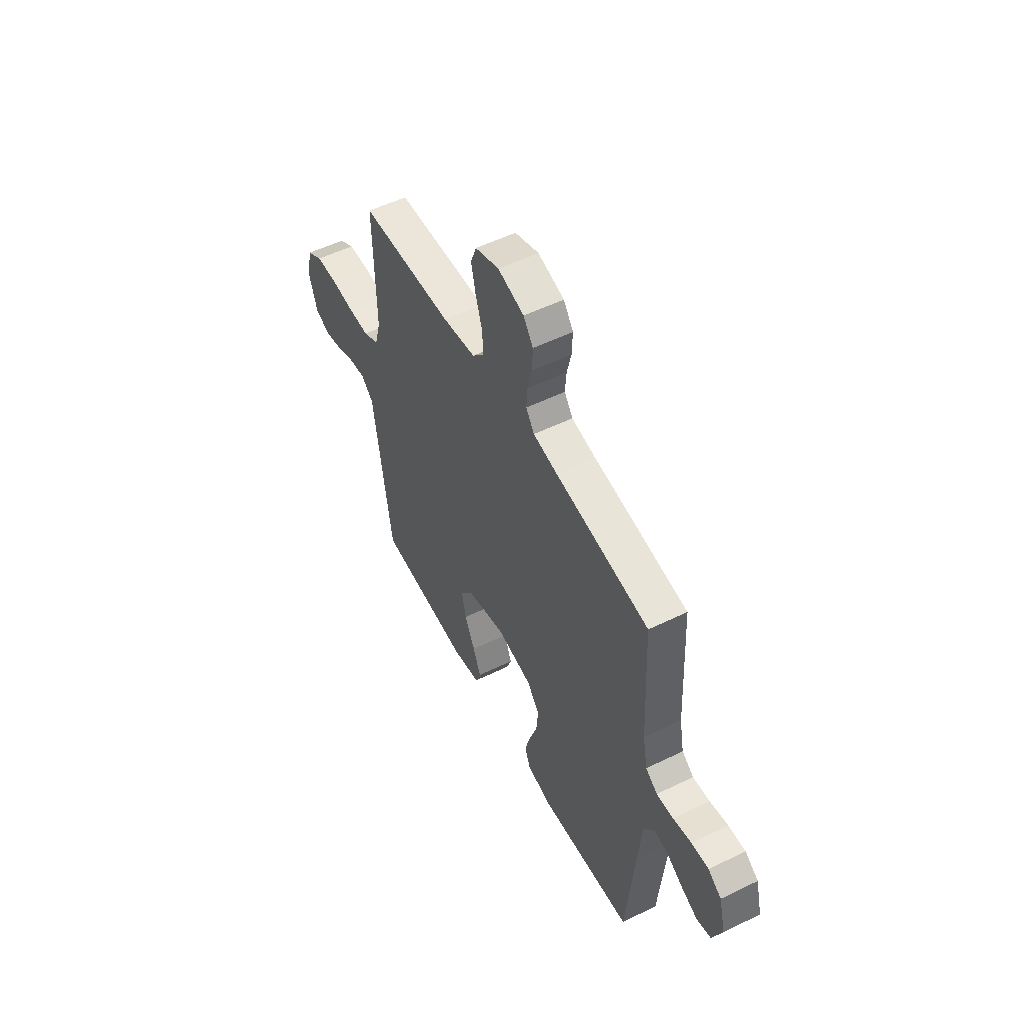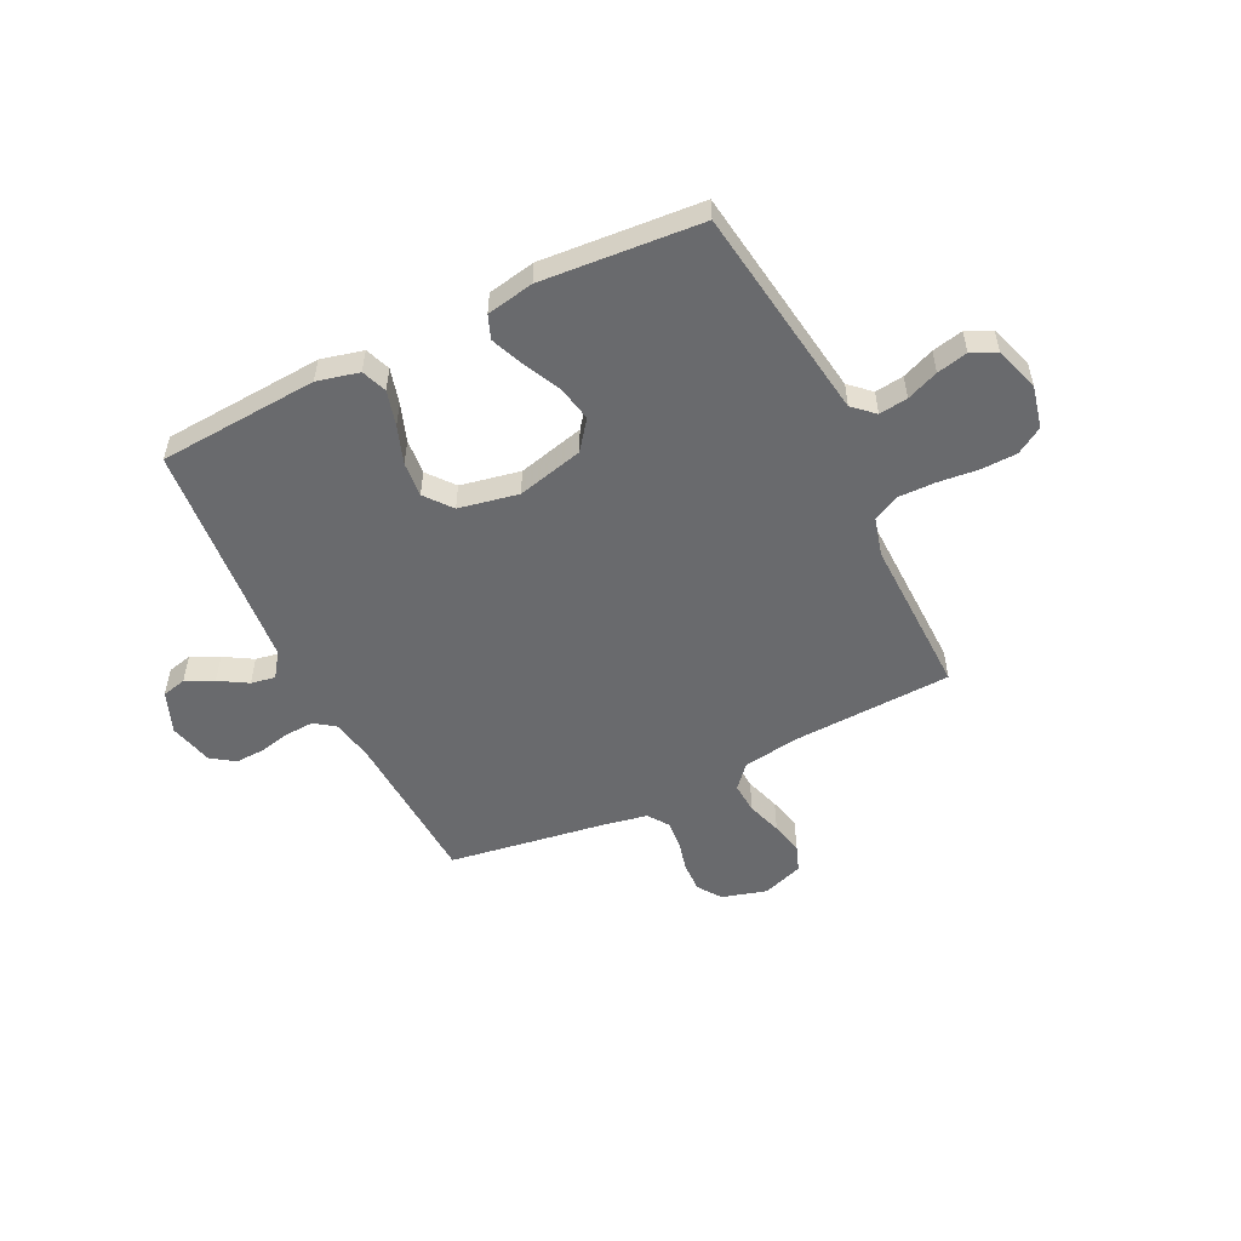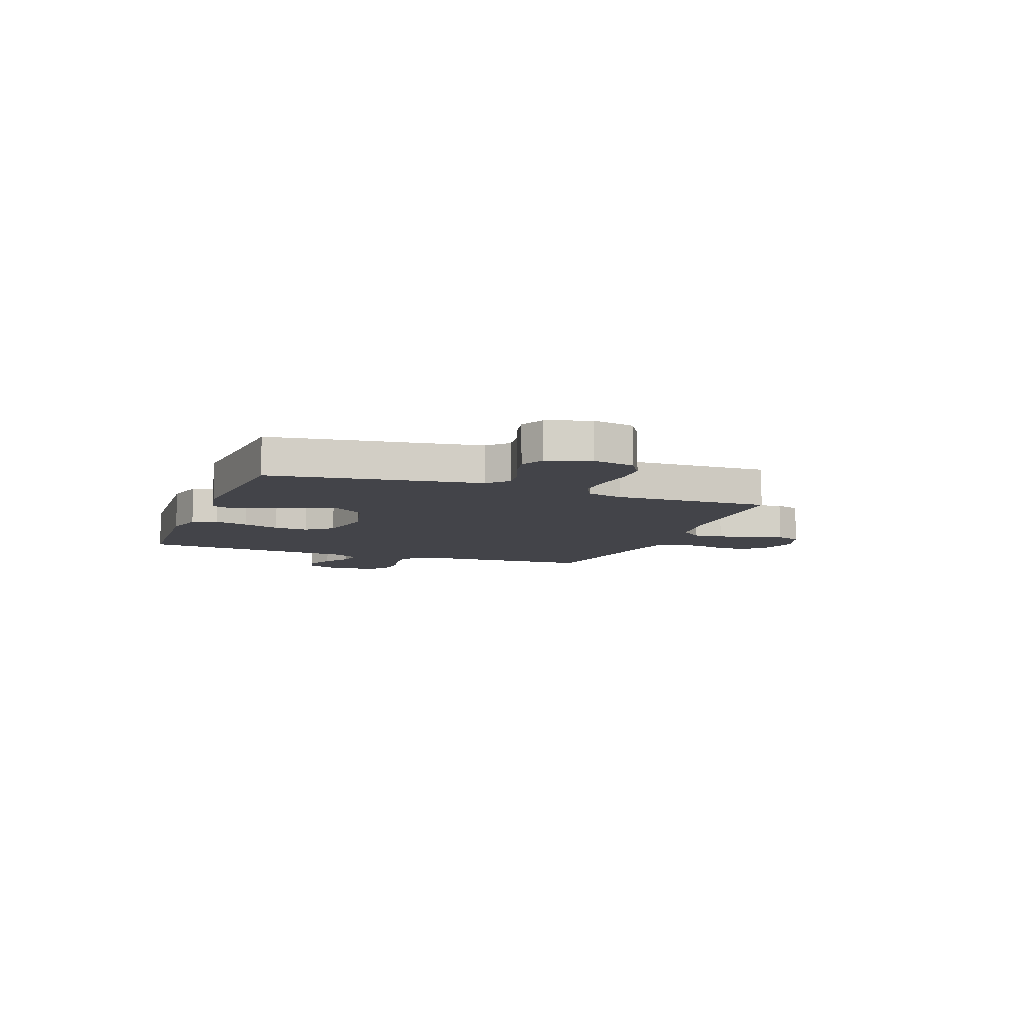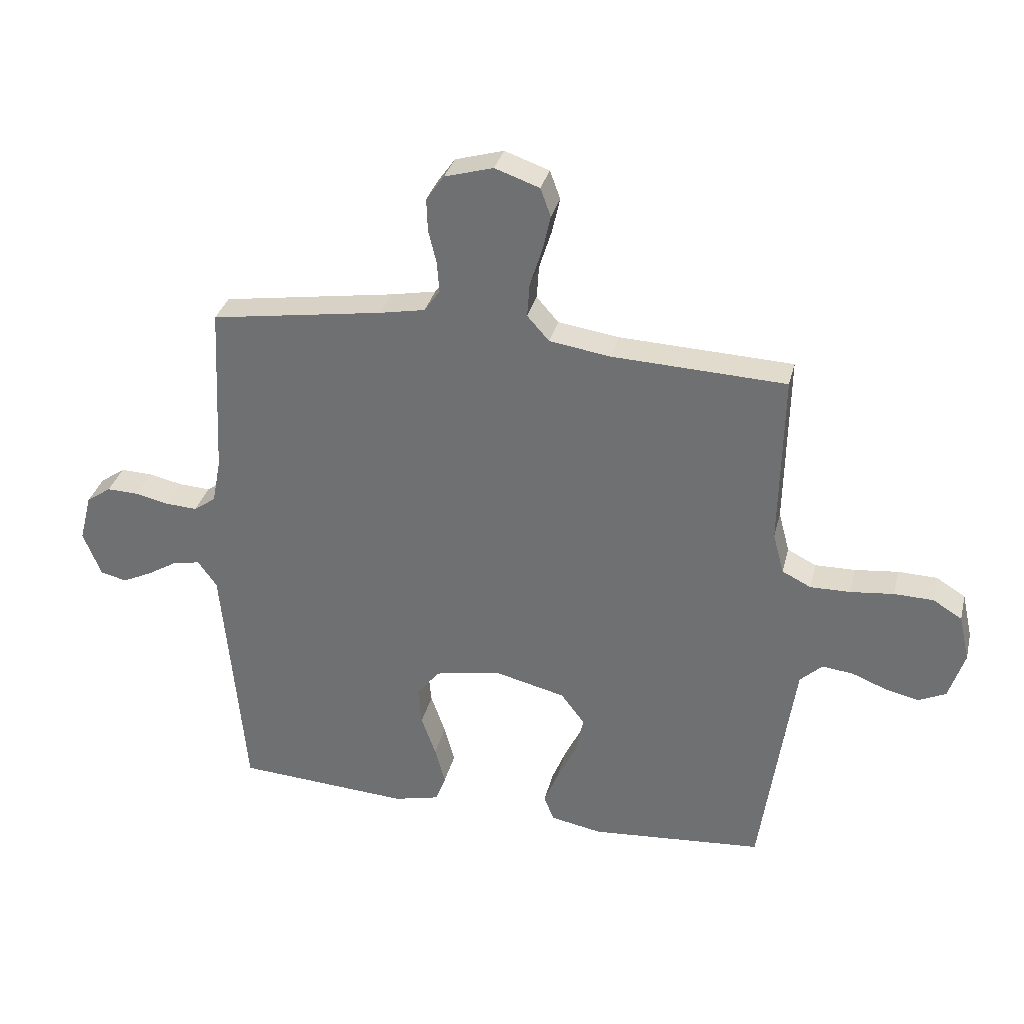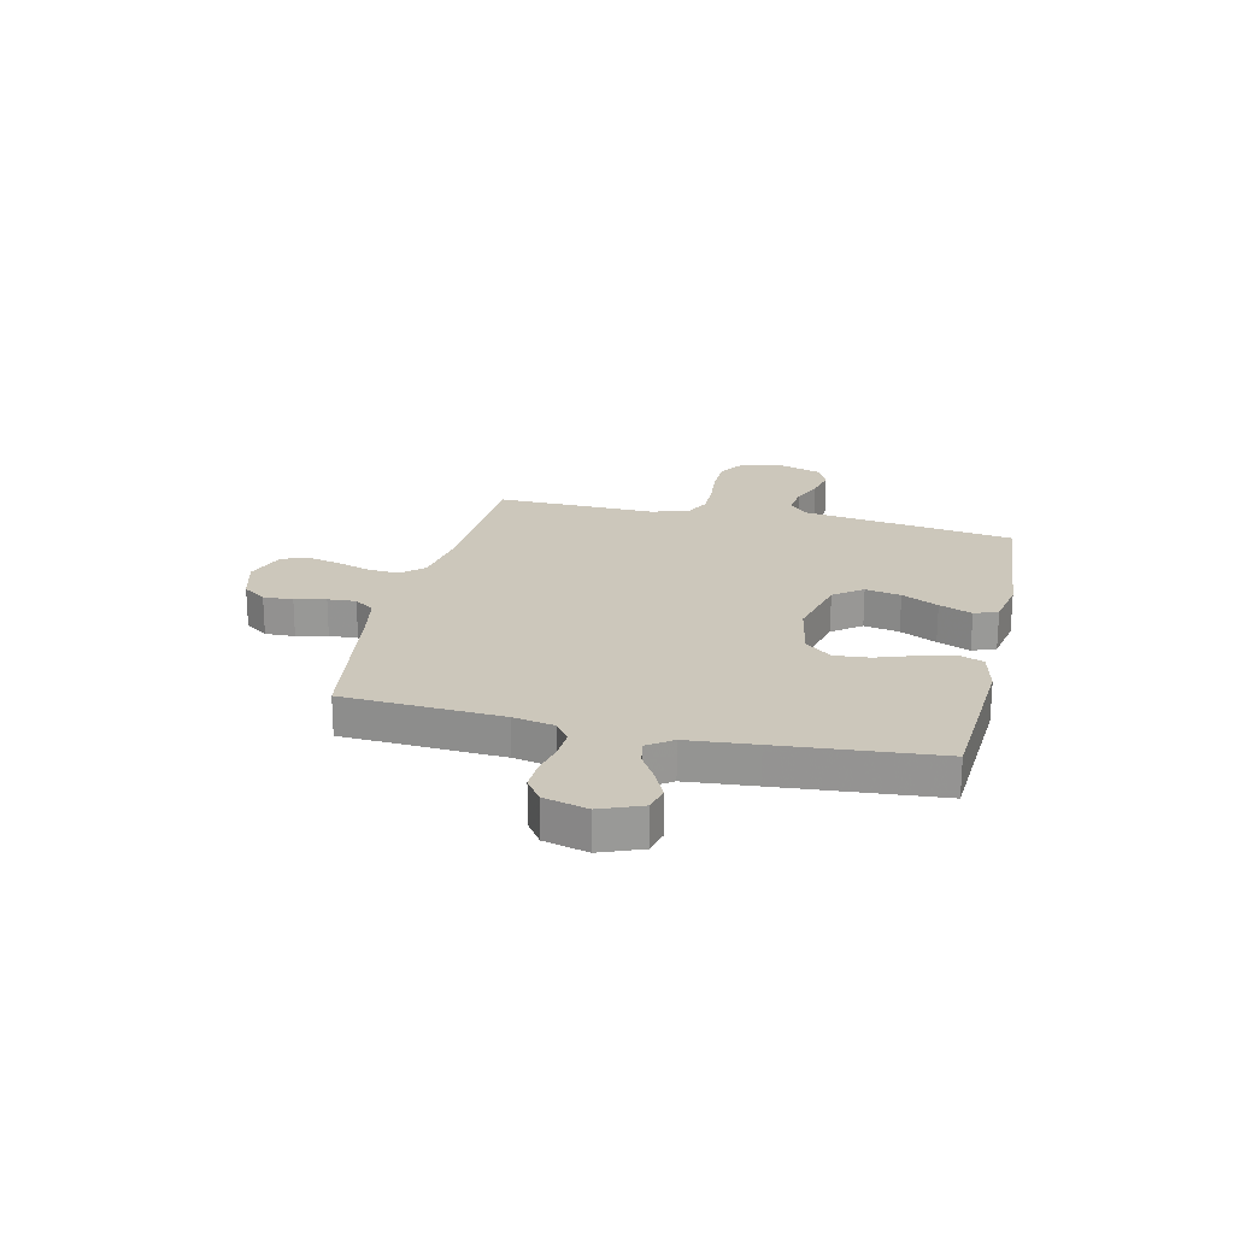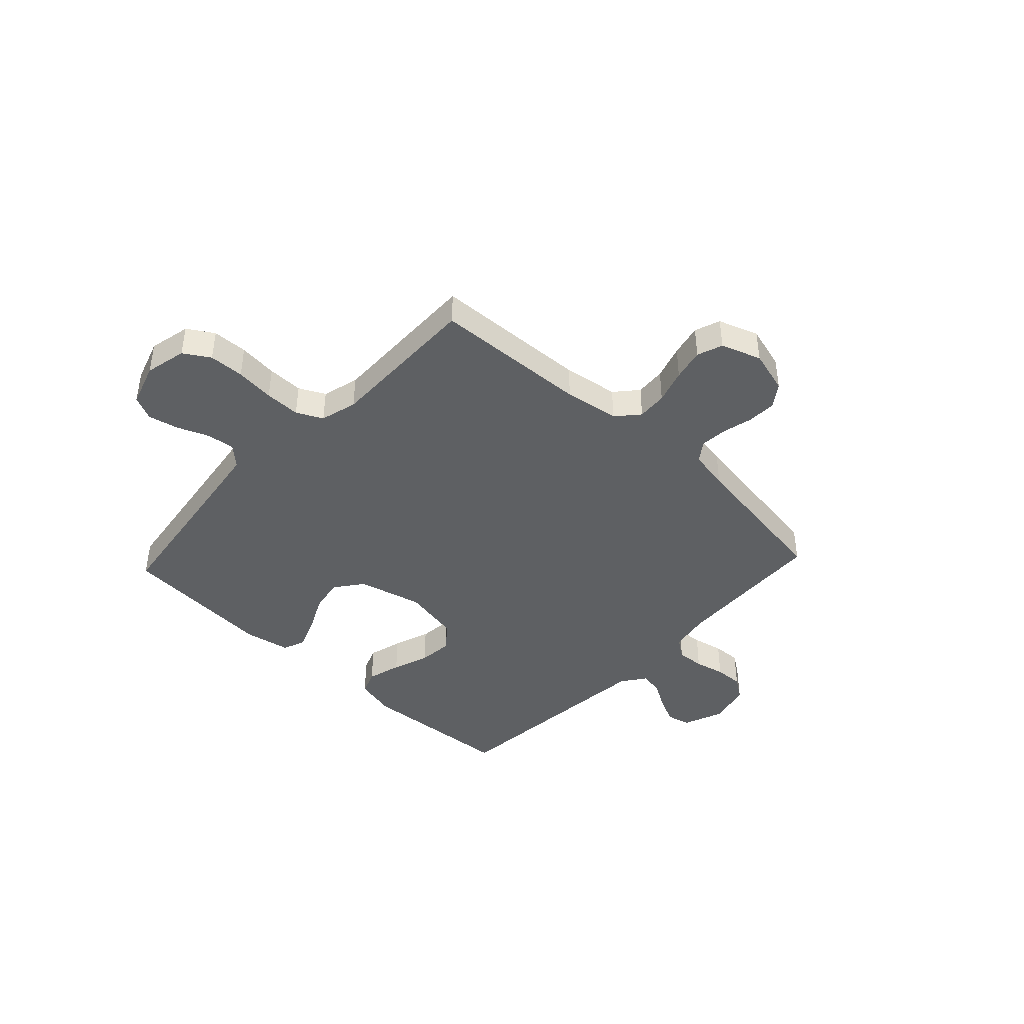
<metadata>
{"format":"obj","ext":"obj","renderer":"f3d","projection":"perspective","resolution":1024,"background":"white","views":[{"elev":53.6,"azim":62.5,"up":"+Z"},{"elev":-53.1,"azim":-153.9,"up":"+Y"},{"elev":-8.5,"azim":-110.4,"up":"+Y"},{"elev":32.7,"azim":-166.4,"up":"+Z"},{"elev":21.6,"azim":103.2,"up":"+Y"},{"elev":-42.3,"azim":-43.1,"up":"+Y"}]}
</metadata>
<code>
v 0.5 0.07 -0.5
v 0.2 0.07 -0.52
v 0.121 0.07 -0.501
v 0.103 0.07 -0.454
v 0.121 0.07 -0.388
v 0.146 0.07 -0.317
v 0.152 0.07 -0.251
v 0.112 0.07 -0.201
v 0 0.07 -0.179
v -0.125 0.07 -0.21
v -0.166 0.07 -0.264
v -0.153 0.07 -0.331
v -0.119 0.07 -0.4
v -0.094 0.07 -0.462
v -0.111 0.07 -0.506
v -0.2 0.07 -0.523
v -0.5 0.07 -0.5
v -0.543 0.07 -0.2
v -0.558 0.07 -0.097
v -0.597 0.07 -0.061
v -0.651 0.07 -0.068
v -0.711 0.07 -0.092
v -0.769 0.07 -0.105
v -0.816 0.07 -0.083
v -0.843 0.07 0
v -0.825 0.07 0.08
v -0.775 0.07 0.111
v -0.707 0.07 0.113
v -0.632 0.07 0.105
v -0.563 0.07 0.104
v -0.513 0.07 0.129
v -0.494 0.07 0.2
v -0.5 0.07 0.5
v -0.2 0.07 0.513
v -0.094 0.07 0.529
v -0.056 0.07 0.572
v -0.06 0.07 0.63
v -0.081 0.07 0.696
v -0.095 0.07 0.758
v -0.077 0.07 0.807
v 0 0.07 0.834
v 0.084 0.07 0.81
v 0.115 0.07 0.766
v 0.113 0.07 0.71
v 0.099 0.07 0.652
v 0.095 0.07 0.599
v 0.122 0.07 0.561
v 0.2 0.07 0.546
v 0.5 0.07 0.5
v 0.515 0.07 0.2
v 0.53 0.07 0.122
v 0.568 0.07 0.095
v 0.622 0.07 0.098
v 0.681 0.07 0.111
v 0.736 0.07 0.113
v 0.779 0.07 0.083
v 0.8 0.07 0
v 0.769 0.07 -0.078
v 0.723 0.07 -0.089
v 0.671 0.07 -0.064
v 0.618 0.07 -0.032
v 0.572 0.07 -0.024
v 0.539 0.07 -0.07
v 0.527 0.07 -0.2
v 0.5 0 -0.5
v 0.2 0 -0.52
v 0.121 0 -0.501
v 0.103 0 -0.454
v 0.121 0 -0.388
v 0.146 0 -0.317
v 0.152 0 -0.251
v 0.112 0 -0.201
v 0 0 -0.179
v -0.125 0 -0.21
v -0.166 0 -0.264
v -0.153 0 -0.331
v -0.119 0 -0.4
v -0.094 0 -0.462
v -0.111 0 -0.506
v -0.2 0 -0.523
v -0.5 0 -0.5
v -0.543 0 -0.2
v -0.558 0 -0.097
v -0.597 0 -0.061
v -0.651 0 -0.068
v -0.711 0 -0.092
v -0.769 0 -0.105
v -0.816 0 -0.083
v -0.843 0 0
v -0.825 0 0.08
v -0.775 0 0.111
v -0.707 0 0.113
v -0.632 0 0.105
v -0.563 0 0.104
v -0.513 0 0.129
v -0.494 0 0.2
v -0.5 0 0.5
v -0.2 0 0.513
v -0.094 0 0.529
v -0.056 0 0.572
v -0.06 0 0.63
v -0.081 0 0.696
v -0.095 0 0.758
v -0.077 0 0.807
v 0 0 0.834
v 0.084 0 0.81
v 0.115 0 0.766
v 0.113 0 0.71
v 0.099 0 0.652
v 0.095 0 0.599
v 0.122 0 0.561
v 0.2 0 0.546
v 0.5 0 0.5
v 0.515 0 0.2
v 0.53 0 0.122
v 0.568 0 0.095
v 0.622 0 0.098
v 0.681 0 0.111
v 0.736 0 0.113
v 0.779 0 0.083
v 0.8 0 0
v 0.769 0 -0.078
v 0.723 0 -0.089
v 0.671 0 -0.064
v 0.618 0 -0.032
v 0.572 0 -0.024
v 0.539 0 -0.07
v 0.527 0 -0.2
f 59 60 61
f 58 59 61
f 57 58 61
f 56 57 61
f 55 56 61
f 54 55 61
f 53 54 61
f 52 53 61 62
f 51 52 62 63
f 48 49 50
f 51 63 64
f 50 51 64
f 48 50 64
f 47 48 64
f 43 44 45
f 42 43 45
f 41 42 45
f 40 41 45
f 39 40 45
f 38 39 45
f 37 38 45
f 36 37 45 46
f 47 64 1
f 46 47 1
f 36 46 1
f 35 36 1
f 27 28 29
f 26 27 29
f 25 26 29
f 24 25 29
f 23 24 29
f 22 23 29
f 21 22 29
f 20 21 29 30
f 19 20 30 31
f 16 17 18
f 15 16 18
f 14 15 18
f 13 14 18
f 12 13 18
f 19 31 32
f 18 19 32
f 12 18 32
f 11 12 32
f 4 5 6
f 3 4 6
f 2 3 6
f 1 2 6
f 1 6 7
f 1 7 8
f 35 1 8
f 34 35 8
f 32 33 34
f 11 32 34
f 10 11 34
f 34 8 9
f 9 10 34
f 125 124 123
f 125 123 122
f 125 122 121
f 125 121 120
f 125 120 119
f 125 119 118
f 125 118 117
f 126 125 117 116
f 127 126 116 115
f 114 113 112
f 128 127 115
f 128 115 114
f 128 114 112
f 128 112 111
f 109 108 107
f 109 107 106
f 109 106 105
f 109 105 104
f 109 104 103
f 109 103 102
f 109 102 101
f 110 109 101 100
f 65 128 111
f 65 111 110
f 65 110 100
f 65 100 99
f 93 92 91
f 93 91 90
f 93 90 89
f 93 89 88
f 93 88 87
f 93 87 86
f 93 86 85
f 94 93 85 84
f 95 94 84 83
f 82 81 80
f 82 80 79
f 82 79 78
f 82 78 77
f 82 77 76
f 96 95 83
f 96 83 82
f 96 82 76
f 96 76 75
f 70 69 68
f 70 68 67
f 70 67 66
f 70 66 65
f 71 70 65
f 72 71 65
f 72 65 99
f 72 99 98
f 98 97 96
f 98 96 75
f 98 75 74
f 73 72 98
f 98 74 73
f 1 65 66 2
f 2 66 67 3
f 3 67 68 4
f 4 68 69 5
f 5 69 70 6
f 6 70 71 7
f 7 71 72 8
f 8 72 73 9
f 9 73 74 10
f 10 74 75 11
f 11 75 76 12
f 12 76 77 13
f 13 77 78 14
f 14 78 79 15
f 15 79 80 16
f 16 80 81 17
f 17 81 82 18
f 18 82 83 19
f 19 83 84 20
f 20 84 85 21
f 21 85 86 22
f 22 86 87 23
f 23 87 88 24
f 24 88 89 25
f 25 89 90 26
f 26 90 91 27
f 27 91 92 28
f 28 92 93 29
f 29 93 94 30
f 30 94 95 31
f 31 95 96 32
f 32 96 97 33
f 33 97 98 34
f 34 98 99 35
f 35 99 100 36
f 36 100 101 37
f 37 101 102 38
f 38 102 103 39
f 39 103 104 40
f 40 104 105 41
f 41 105 106 42
f 42 106 107 43
f 43 107 108 44
f 44 108 109 45
f 45 109 110 46
f 46 110 111 47
f 47 111 112 48
f 48 112 113 49
f 49 113 114 50
f 50 114 115 51
f 51 115 116 52
f 52 116 117 53
f 53 117 118 54
f 54 118 119 55
f 55 119 120 56
f 56 120 121 57
f 57 121 122 58
f 58 122 123 59
f 59 123 124 60
f 60 124 125 61
f 61 125 126 62
f 62 126 127 63
f 63 127 128 64
f 64 128 65 1

</code>
